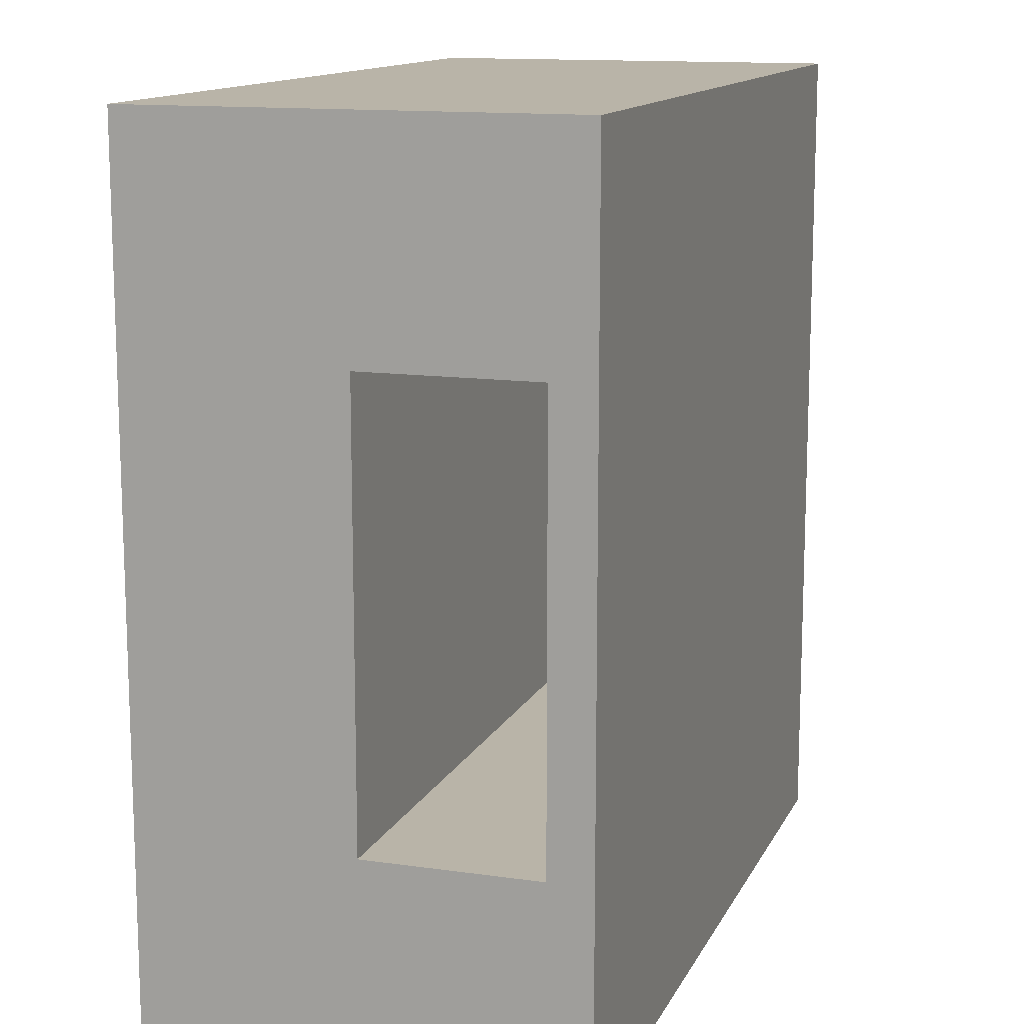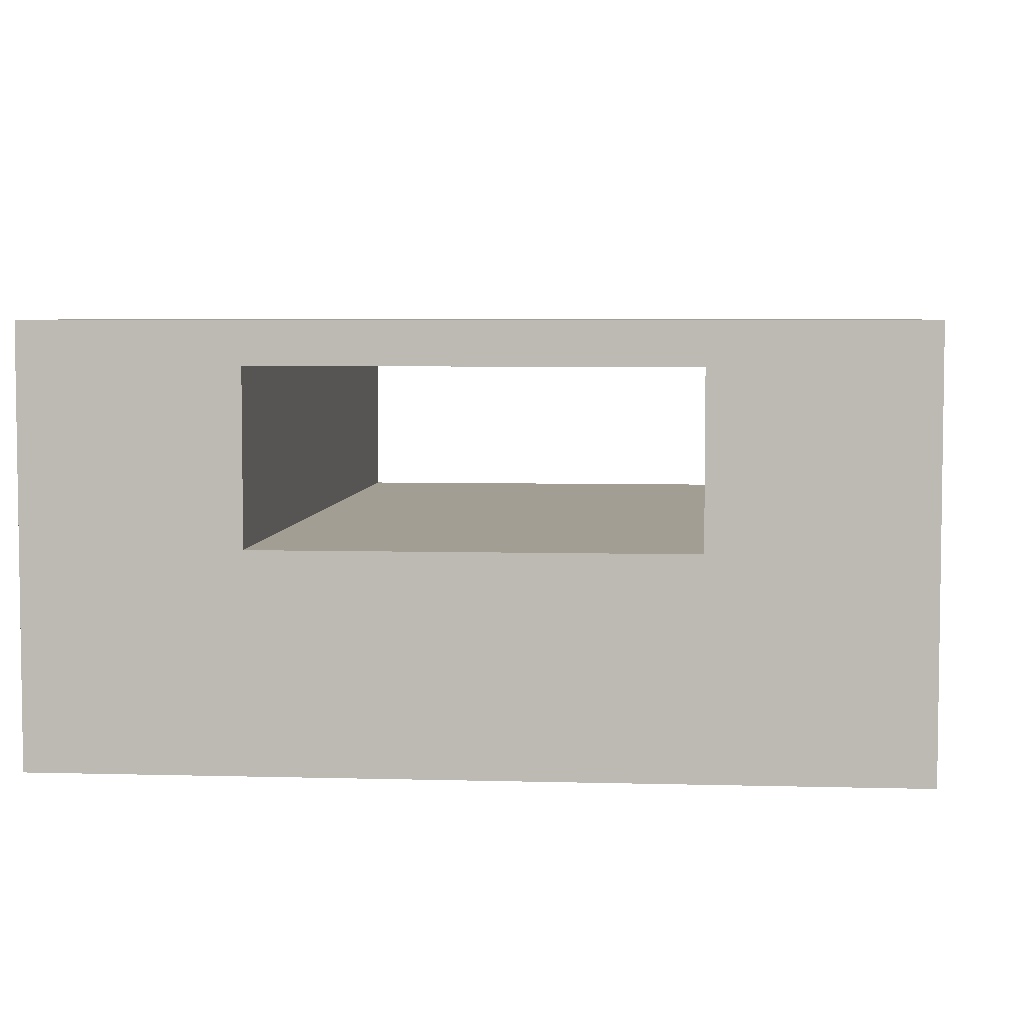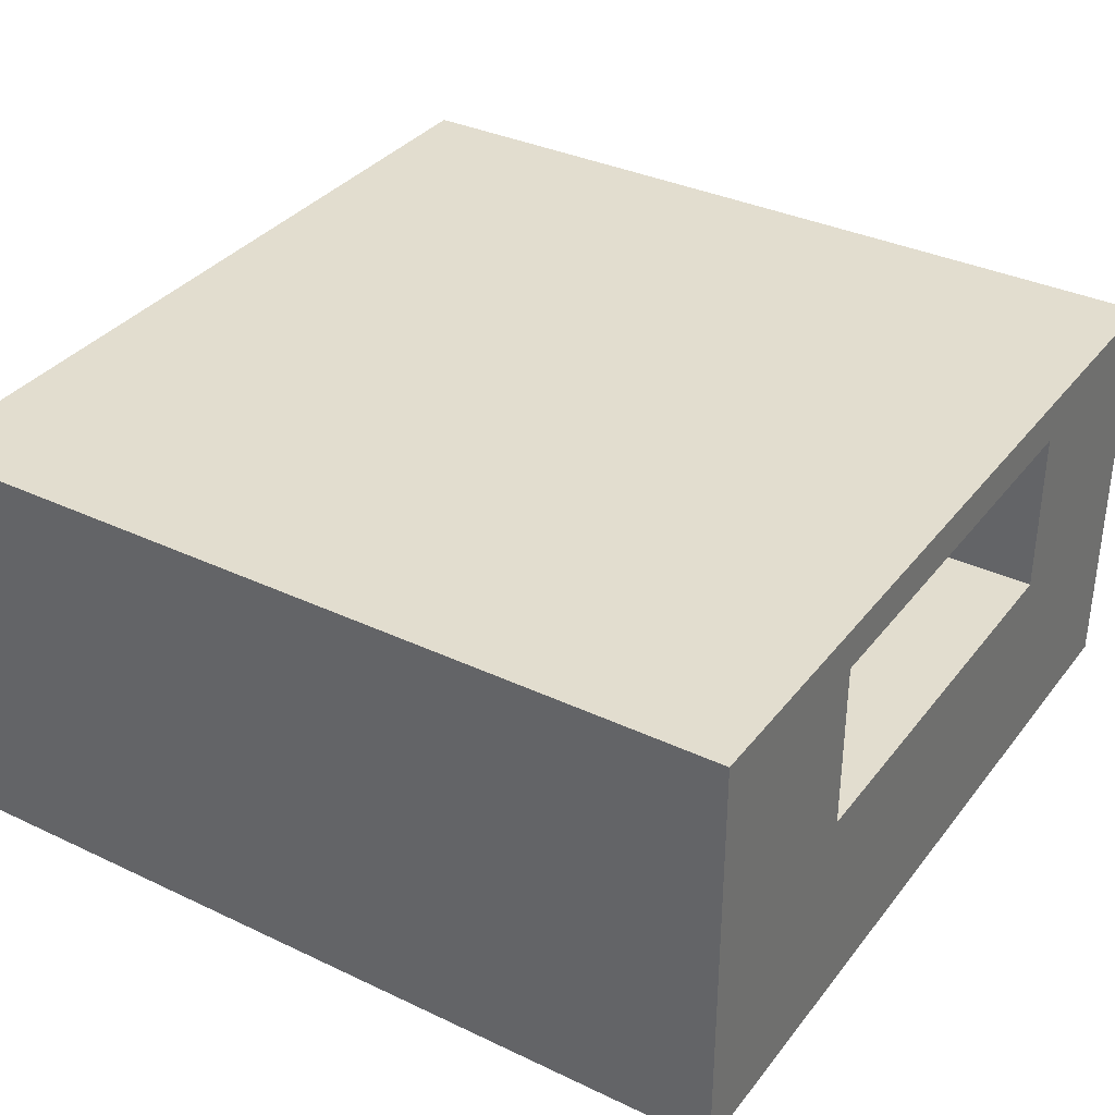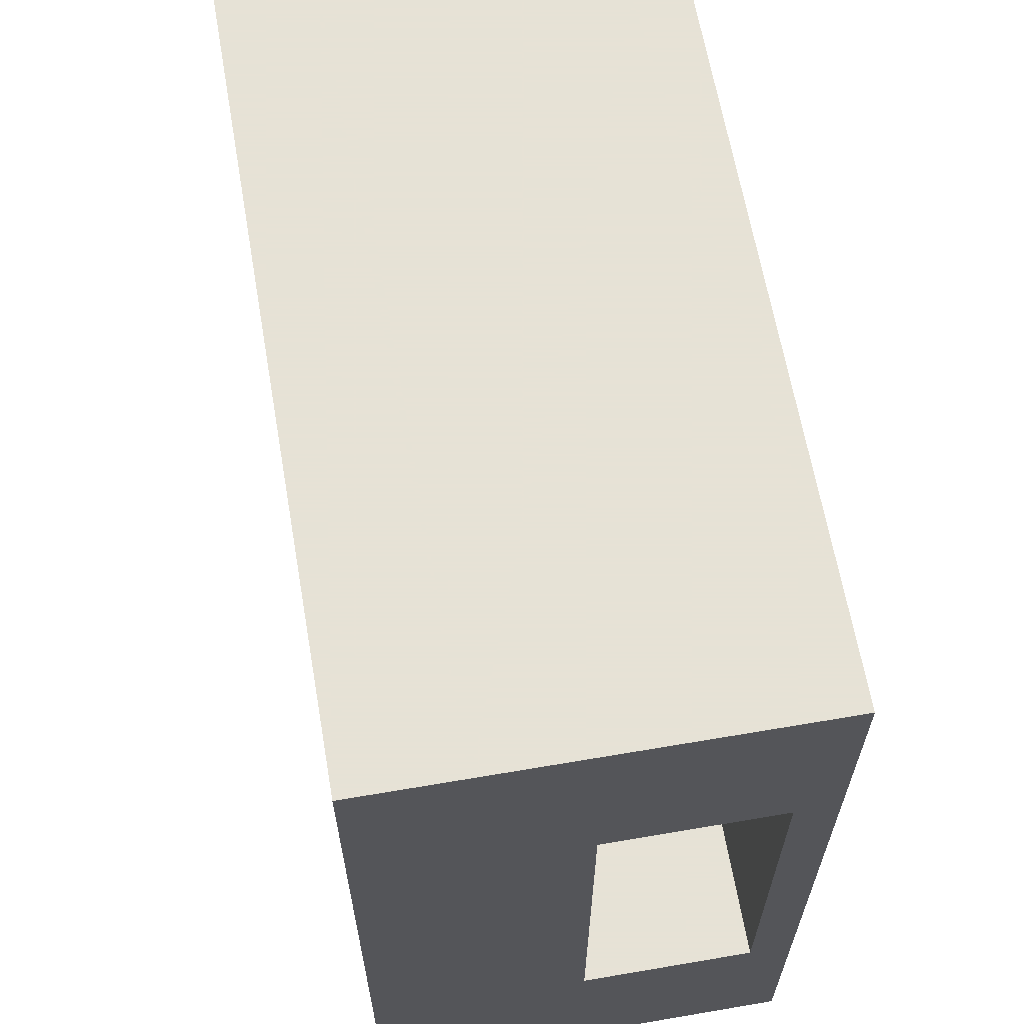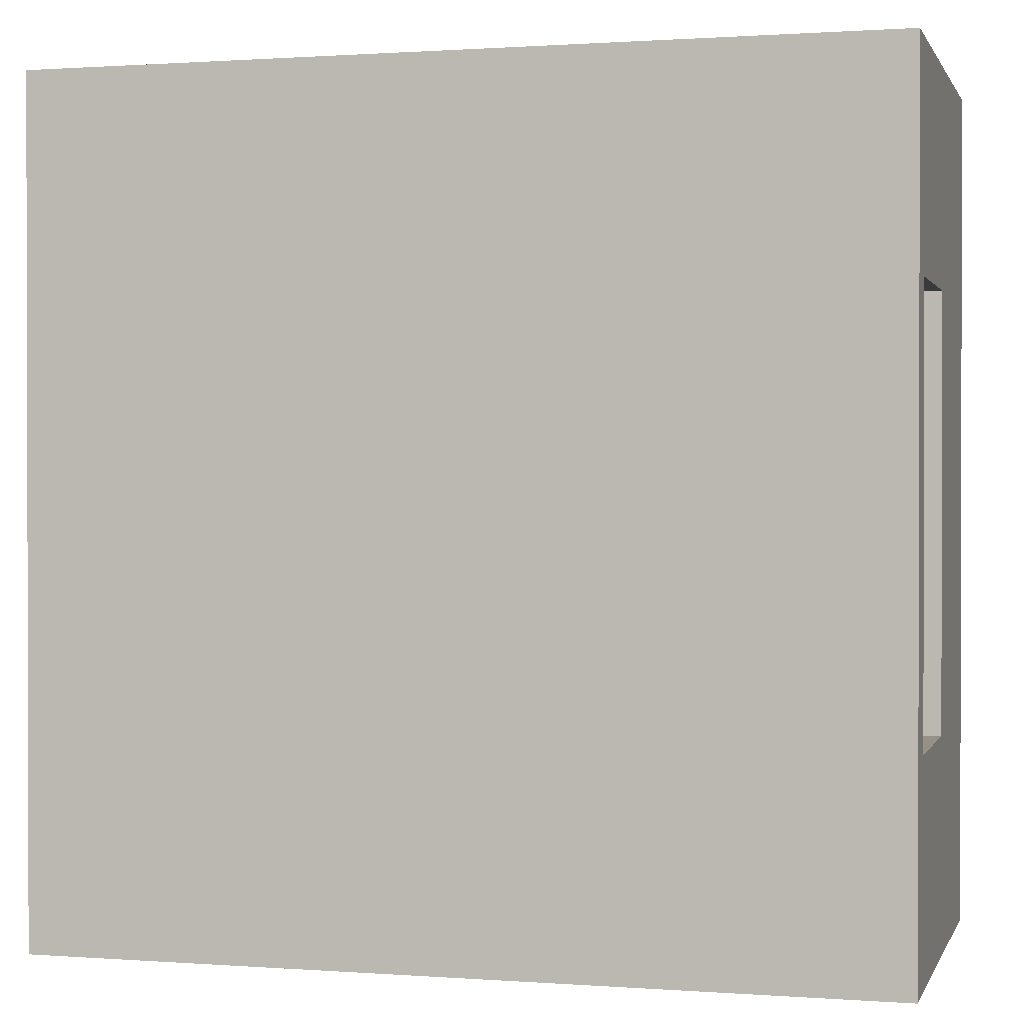
<metadata>
{"format":"obj","ext":"obj","renderer":"f3d","projection":"perspective","resolution":1024,"background":"white","views":[{"elev":13.1,"azim":108.2,"up":"+Z"},{"elev":5.0,"azim":95.0,"up":"+Y"},{"elev":34.9,"azim":-147.7,"up":"+Y"},{"elev":63.8,"azim":80.2,"up":"+Z"},{"elev":0.8,"azim":-164.8,"up":"+Z"}]}
</metadata>
<code>
o road-tunnel-segment_Cube.349
v 4 -1 -4
v 4 -1 4
v 4 3 -4
v 4 3 4
v -4 2.75 3
v 4 -1e-05 -4
v 4 3e-06 4
v -4 2.75 -3
v -4 8e-06 3
v -4 7e-06 2
v -4 0 -2
v -4 -1e-06 -3
v -4 1 3
v -4 1 -3
v -4 1 2
v -4 1 -2
v -4 2.6 -2
v -4 2.6 2
v 4 2.6 2
v -4 3e-06 4
v 4 2.6 -2
v 4 1 -2
v -4 -1e-05 -4
v 4 1 2
v -4 3 4
v -4 3 -4
v -4 -1 4
v -4 -1 -4
v 4 1 -3
v 4 1 3
v 4 -1e-06 -3
v 4 0 -2
v 4 6e-06 2
v 4 8e-06 3
v 4 2.75 -3
v 4 2.75 3
g road-tunnel-segment_Cube.349_basecolors
f 28 23 6
f 20 27 2
f 16 15 24
f 24 15 18
f 21 17 16
f 26 25 4
f 19 18 17
f 23 26 3
f 25 20 7
f 20 13 9
f 5 13 20
f 10 11 28
f 9 10 27
f 27 20 9
f 12 28 11
f 28 12 23
f 23 14 8
f 25 26 8
f 8 14 16
f 6 29 31
f 18 5 8
f 15 13 5
f 15 16 11
f 11 16 14
f 33 24 30
f 29 22 32
f 33 32 22
f 36 30 24
f 19 21 35
f 22 29 35
f 36 35 3
f 35 29 6
f 10 9 13
f 1 6 31
f 31 32 1
f 2 34 7
f 34 2 33
f 33 2 1
f 23 12 14
f 7 30 36
f 7 34 30
f 1 28 6
f 7 20 2
f 22 16 24
f 19 24 18
f 22 21 16
f 3 26 4
f 21 19 17
f 6 23 3
f 4 25 7
f 25 5 20
f 27 10 28
f 26 23 8
f 5 25 8
f 17 8 16
f 17 18 8
f 18 15 5
f 10 15 11
f 12 11 14
f 34 33 30
f 31 29 32
f 24 33 22
f 19 36 24
f 36 19 35
f 21 22 35
f 4 36 3
f 3 35 6
f 15 10 13
f 32 33 1
f 4 7 36

</code>
